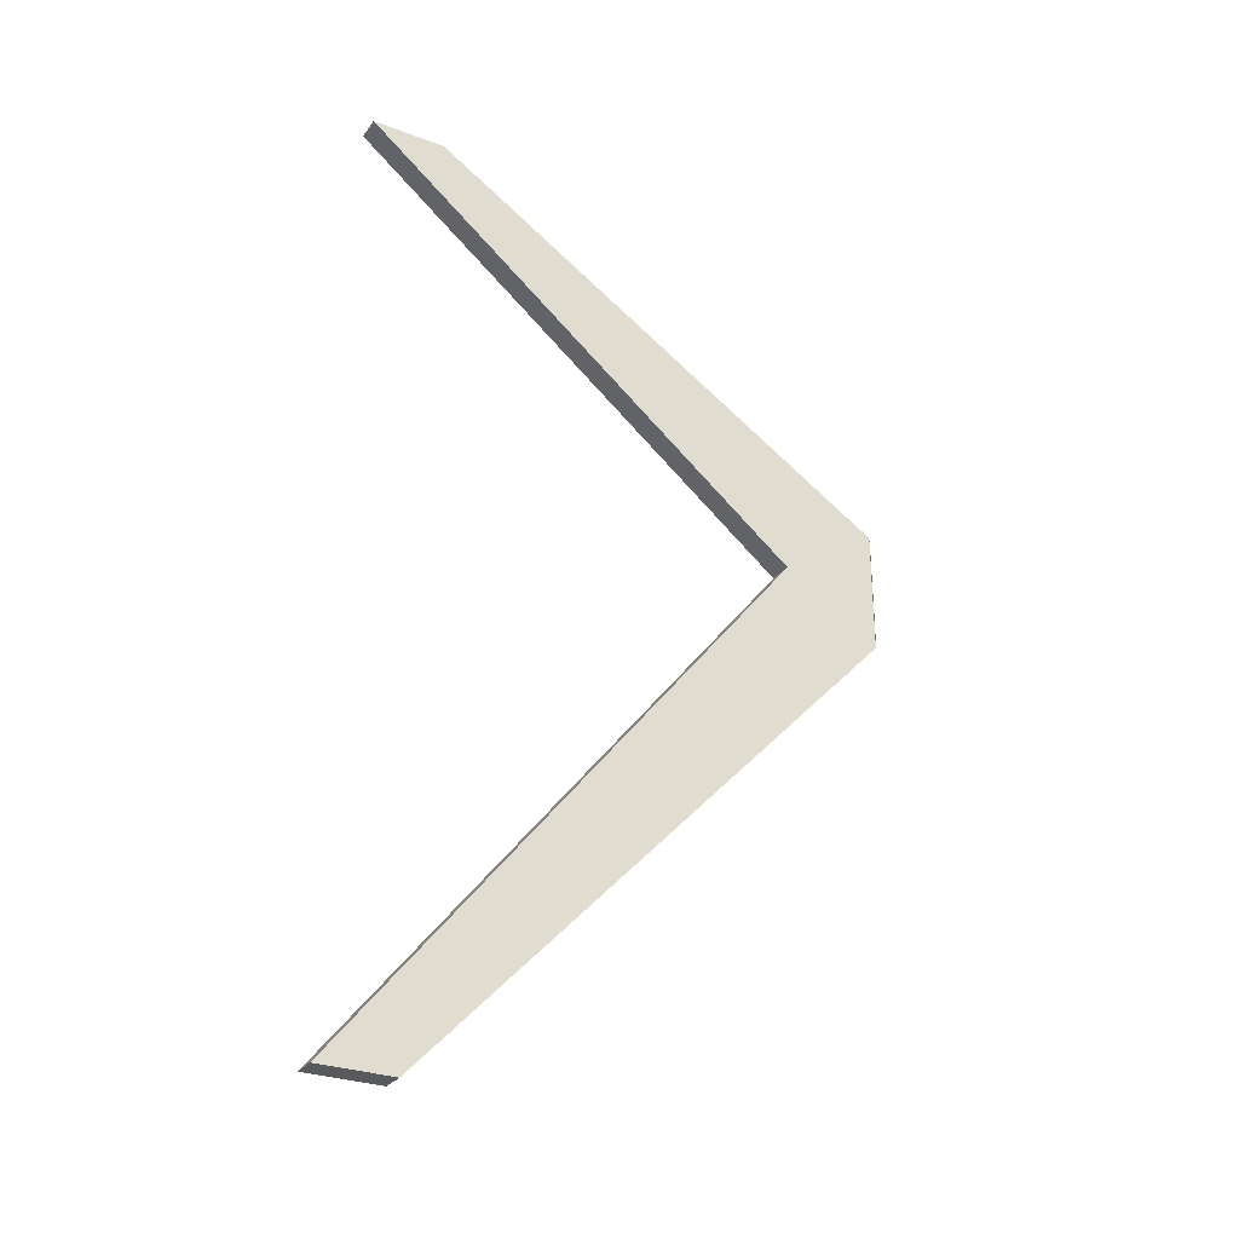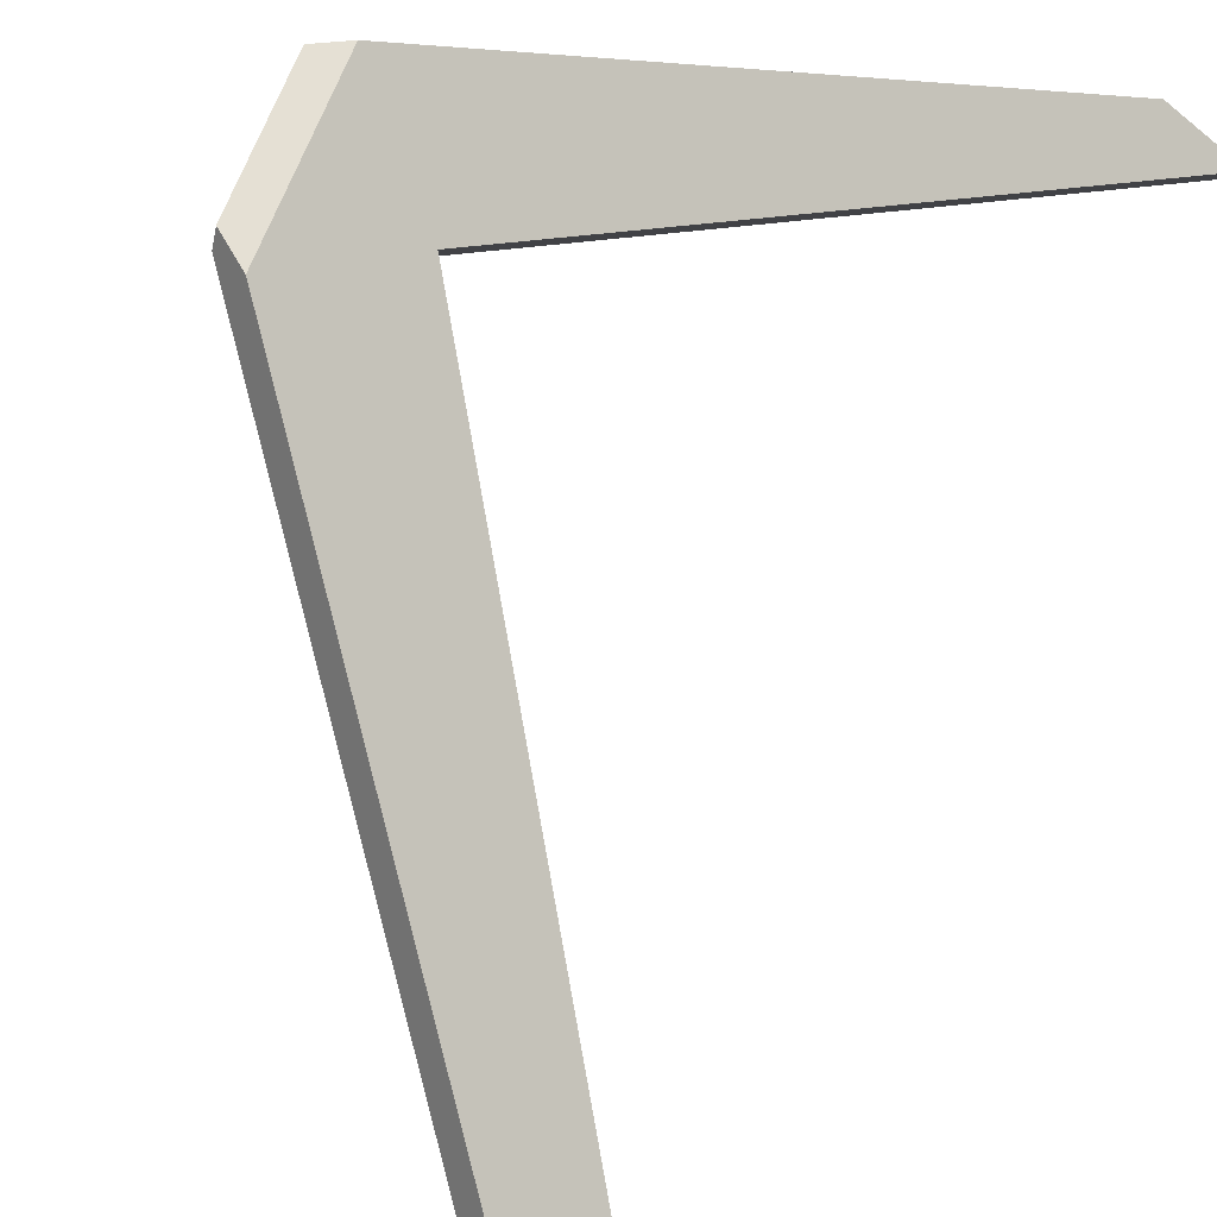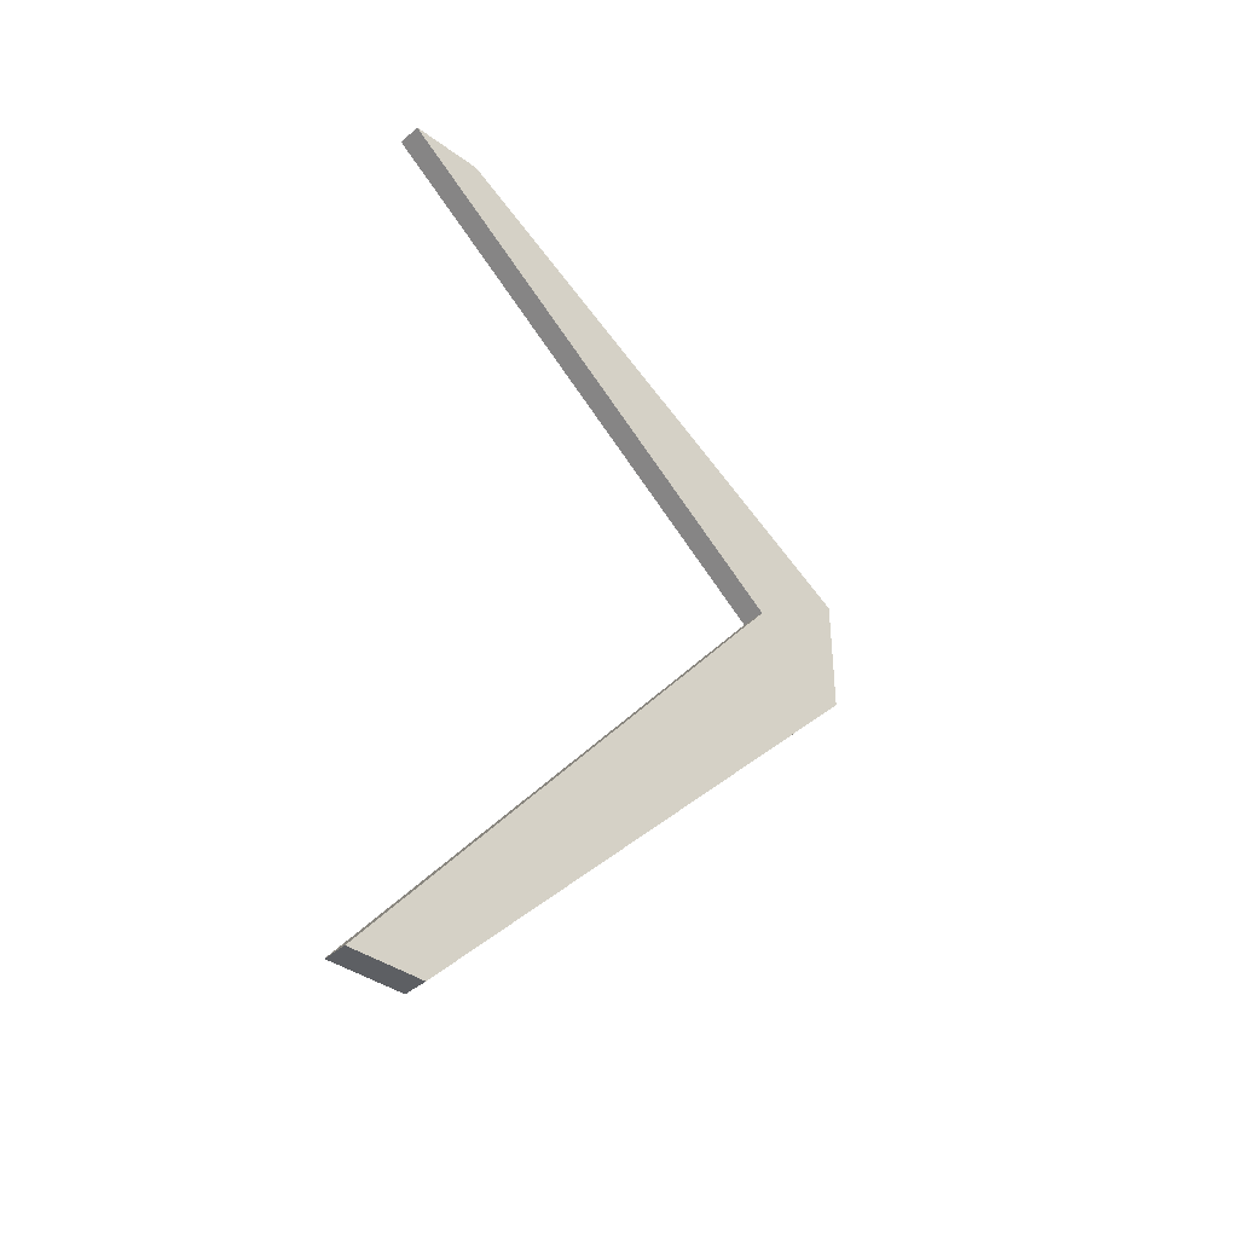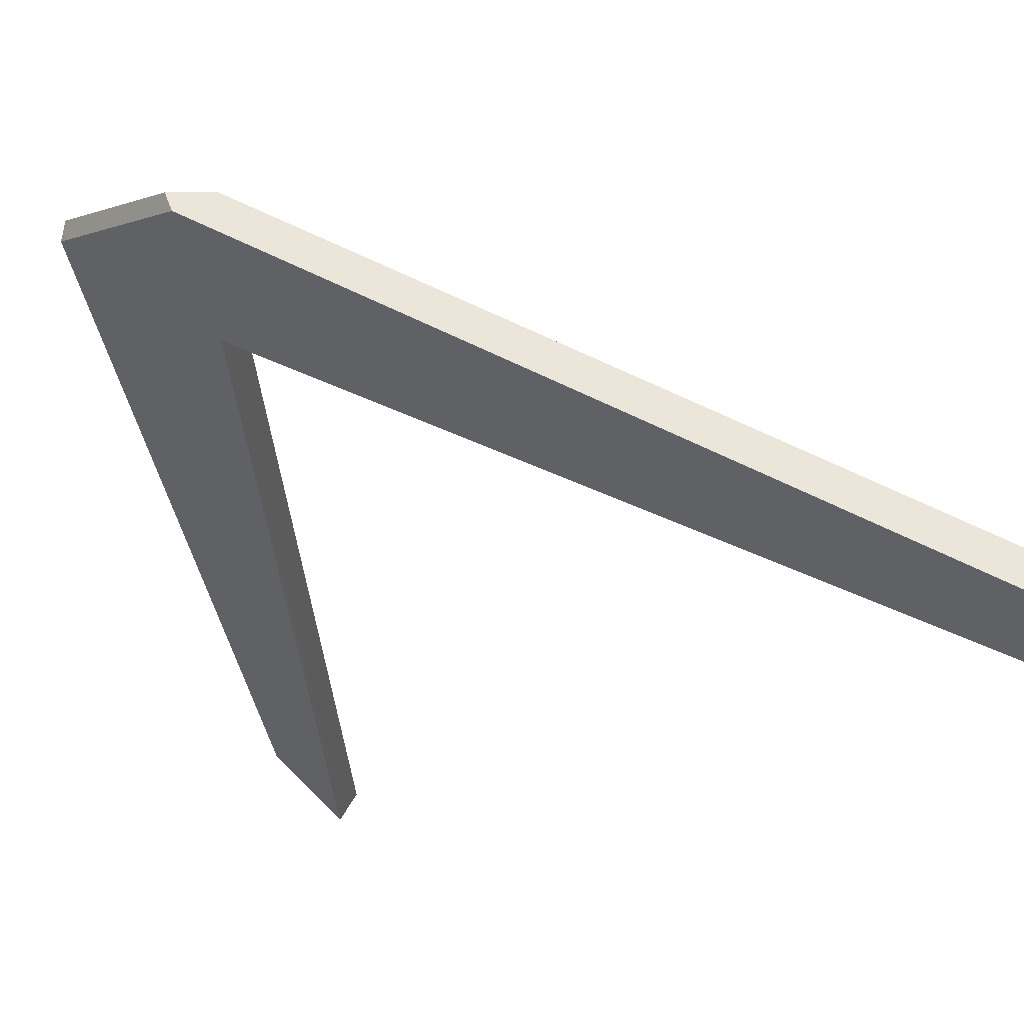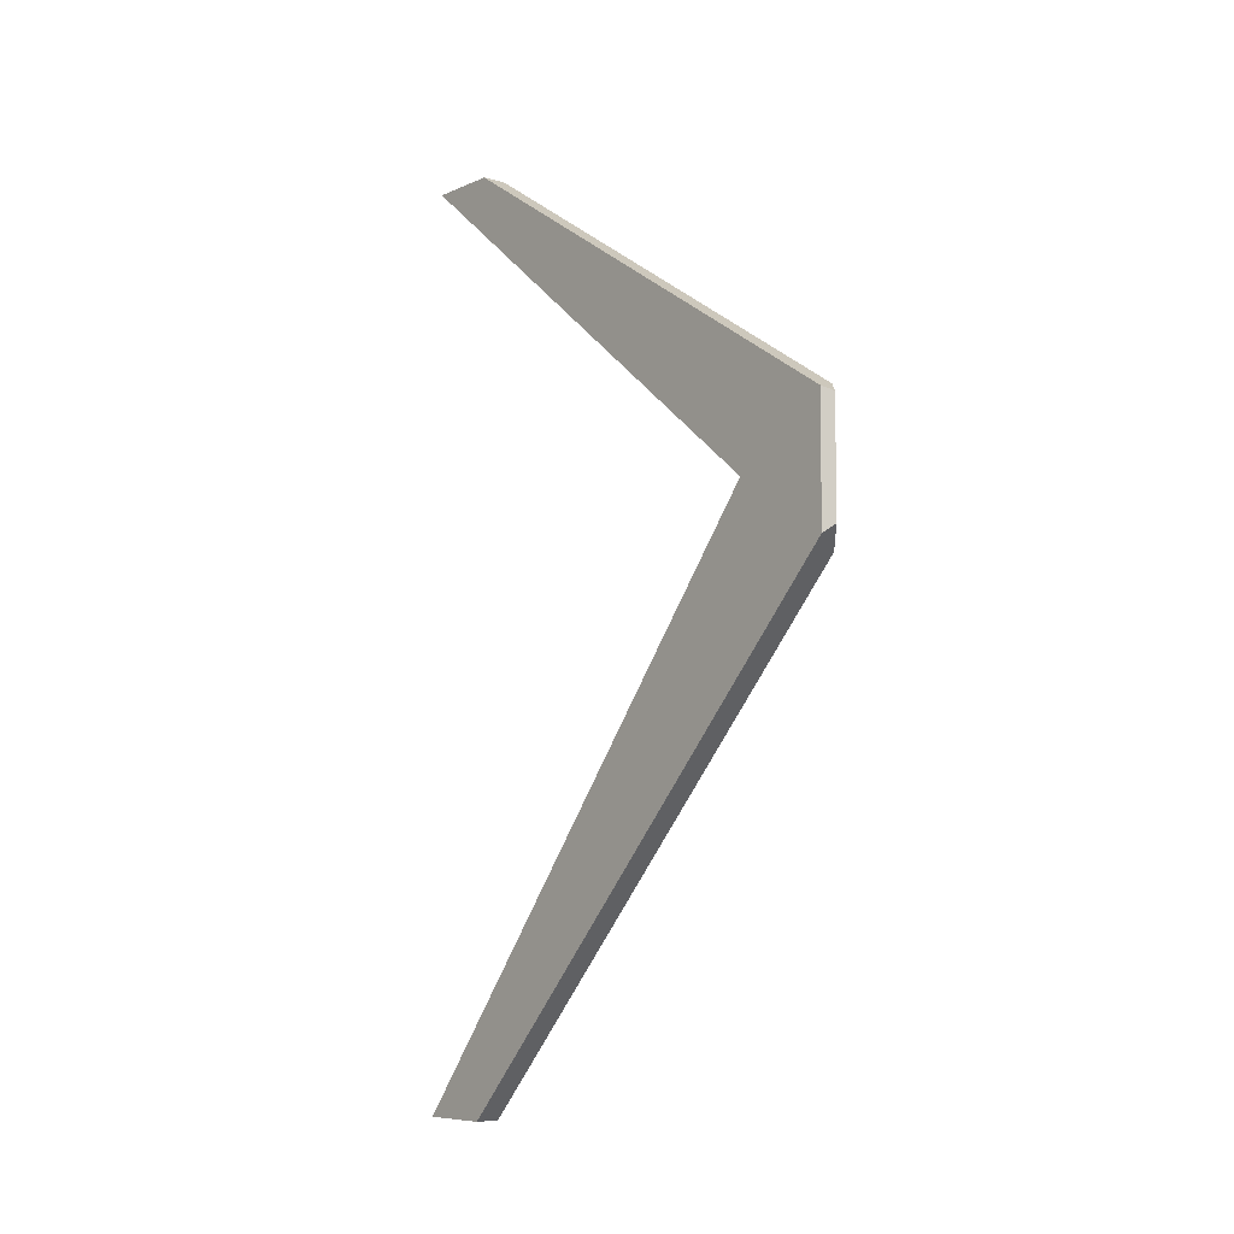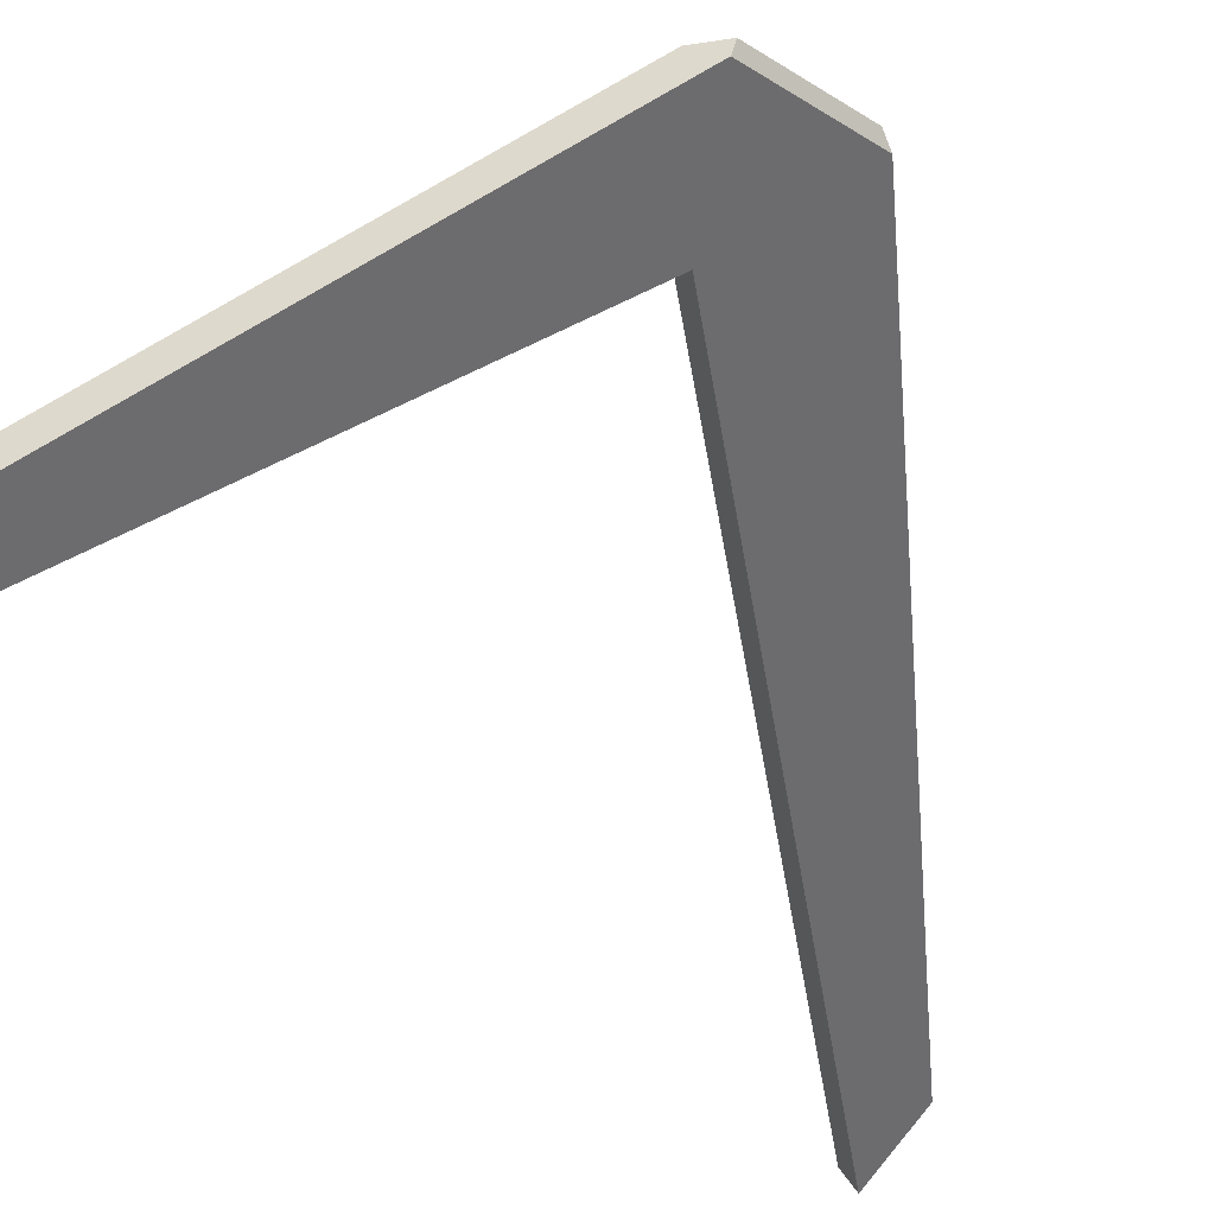
<metadata>
{"format":"obj","ext":"obj","renderer":"f3d","projection":"perspective","resolution":1024,"background":"white","views":[{"elev":-29.2,"azim":9.1,"up":"+Z"},{"elev":65.8,"azim":-159.0,"up":"+Y"},{"elev":-39.8,"azim":-3.7,"up":"+Z"},{"elev":-6.3,"azim":141.1,"up":"+Y"},{"elev":-7.5,"azim":89.5,"up":"+Z"},{"elev":-23.5,"azim":41.7,"up":"+Y"}]}
</metadata>
<code>
v 47.75 40 41.4
v 47.75 39.01 40.75
v 17.48 14.95 7.348e-16
v 16.24 16.52 6.679e-16
v 45.78 40 39.78
v 41.48 34.03 45.75
v 12.78 11.22 75
v 11.54 12.78 75
v 40.24 35.59 45.75
v 47.75 39.01 50.75
v 47.75 40 50.36
v 45.78 40 51.33
v 16.24 16.52 75
v 17.48 14.95 75
v 12.78 11.22 0
v 41.48 34.03 45.75
v 40.24 35.59 45.75
v 11.54 12.78 0
v 17.48 14.95 75
v 16.24 16.52 75
v 11.54 12.78 75
v 12.78 11.22 75
v 47.75 39.01 50.75
v 17.48 14.95 75
v 12.78 11.22 75
v 41.48 34.03 45.75
v 12.78 11.22 0
v 17.48 14.95 7.348e-16
v 47.75 39.01 40.75
v 47.75 40 50.36
v 47.75 39.01 50.75
v 47.75 39.01 40.75
v 47.75 40 41.4
v 16.24 16.52 75
v 45.78 40 51.33
v 45.78 40 39.78
v 16.24 16.52 6.679e-16
v 11.54 12.78 0
v 40.24 35.59 45.75
v 11.54 12.78 75
v 45.78 40 51.33
v 47.75 40 50.36
v 47.75 40 41.4
v 45.78 40 39.78
v 16.24 16.52 6.679e-16
v 17.48 14.95 7.348e-16
v 12.78 11.22 0
v 11.54 12.78 0
g 80da5c36-e36e-11ea-acd2-54bf646e7e1f
f 2 3 1
f 1 3 4
f 1 4 5
g 80dad168-e36e-11ea-94a4-54bf646e7e1f
f 6 7 9
f 9 7 8
g 80db46c0-e36e-11ea-81e6-54bf646e7e1f
f 10 11 14
f 14 11 13
f 13 11 12
g 80db94de-e36e-11ea-a7c0-54bf646e7e1f
f 15 16 18
f 18 16 17
g 808620d8-e36e-11ea-93ec-54bf646e7e1f
f 20 21 19
f 19 21 22
g 80858492-e36e-11ea-9496-54bf646e7e1f
f 29 23 26
f 26 23 24
f 26 24 25
f 27 28 26
f 26 28 29
g 80853674-e36e-11ea-a18b-54bf646e7e1f
f 30 31 33
f 33 31 32
g 8084733e-e36e-11ea-a3e0-54bf646e7e1f
f 40 34 39
f 39 34 35
f 39 35 36
f 36 37 39
f 39 37 38
g 8084e876-e36e-11ea-970f-54bf646e7e1f
f 42 43 41
f 41 43 44
g 80866ef8-e36e-11ea-851a-54bf646e7e1f
f 45 46 48
f 48 46 47

</code>
